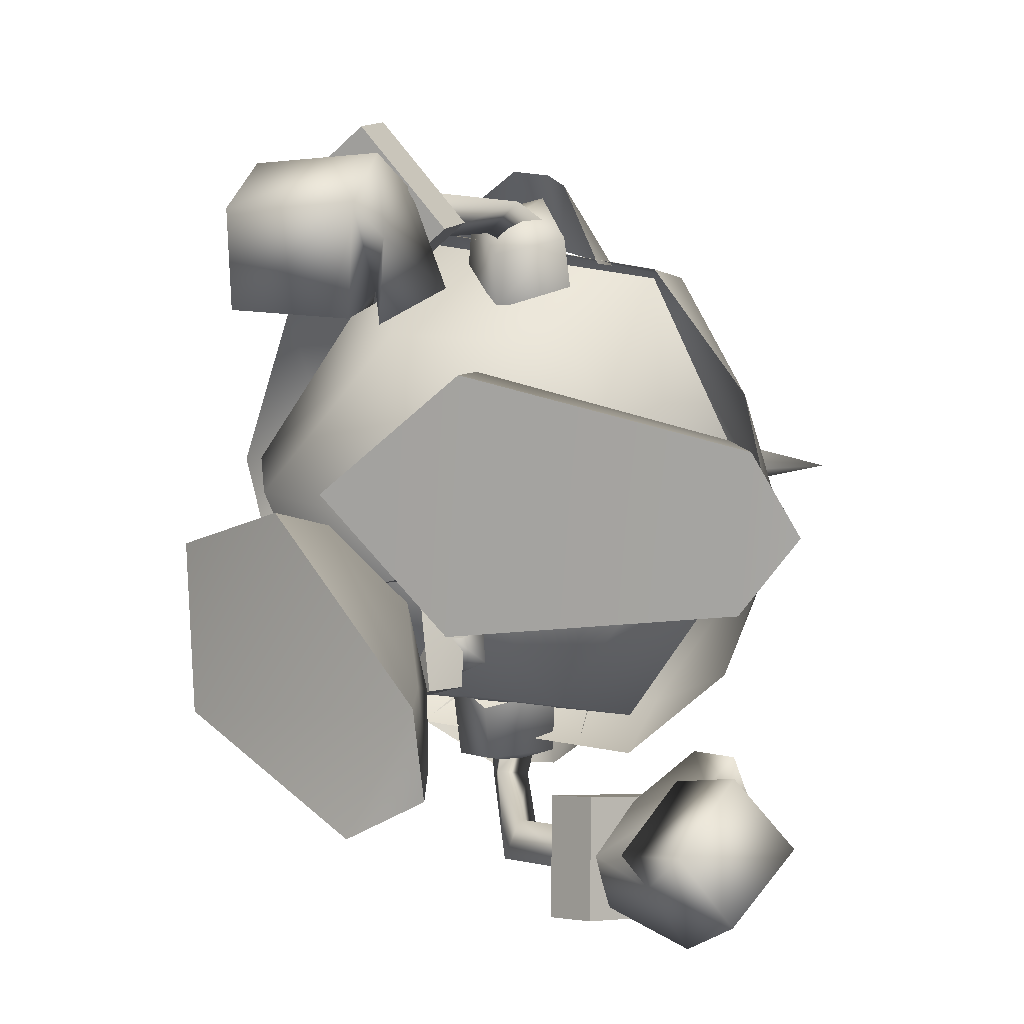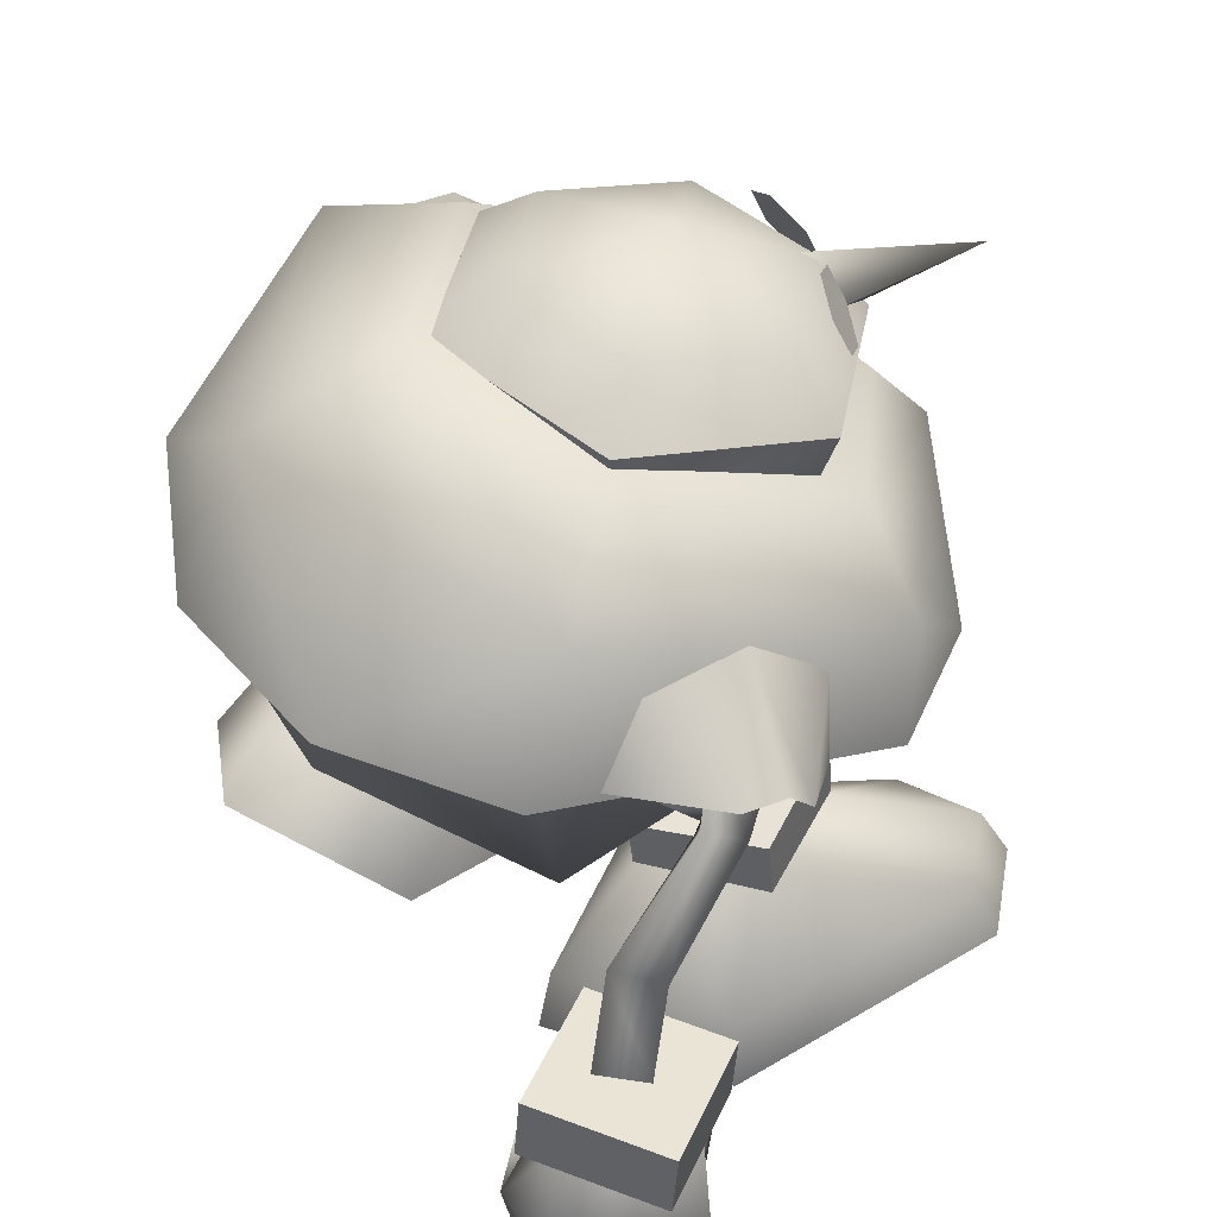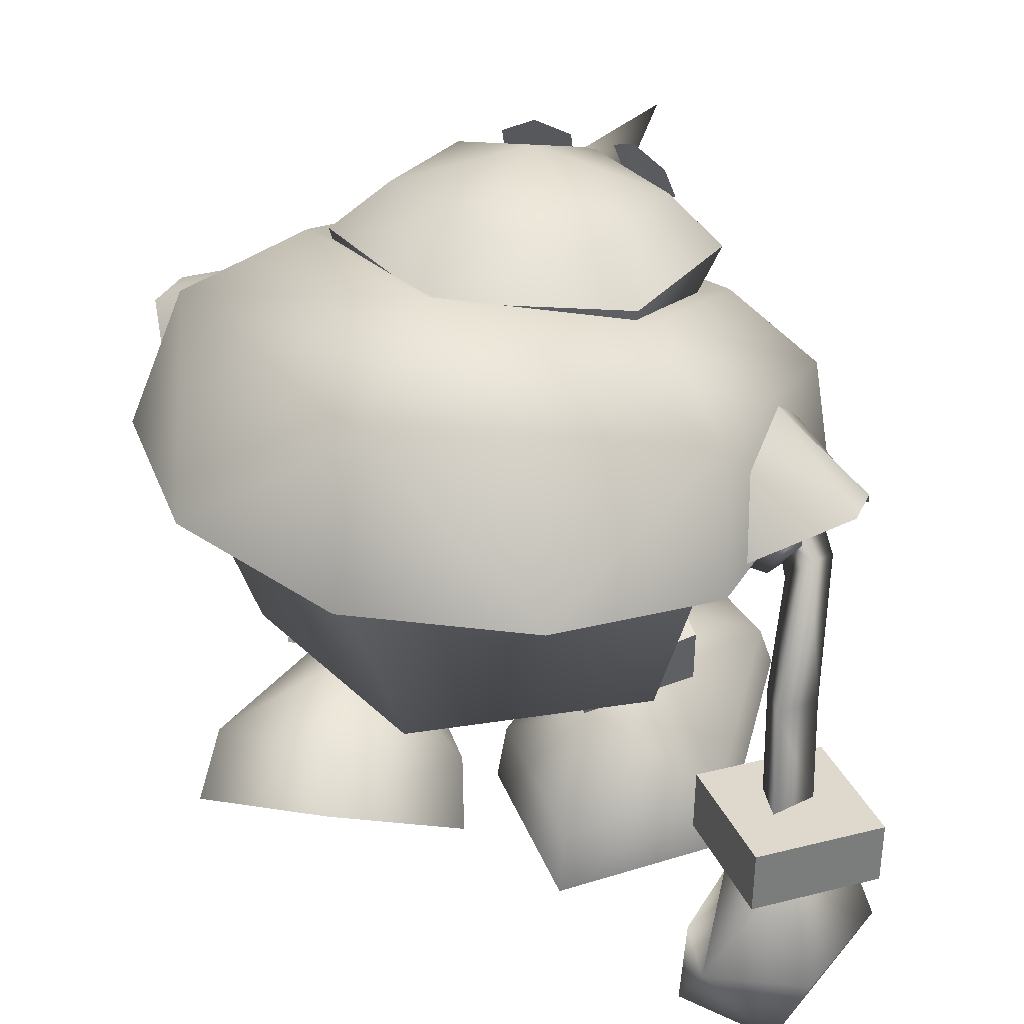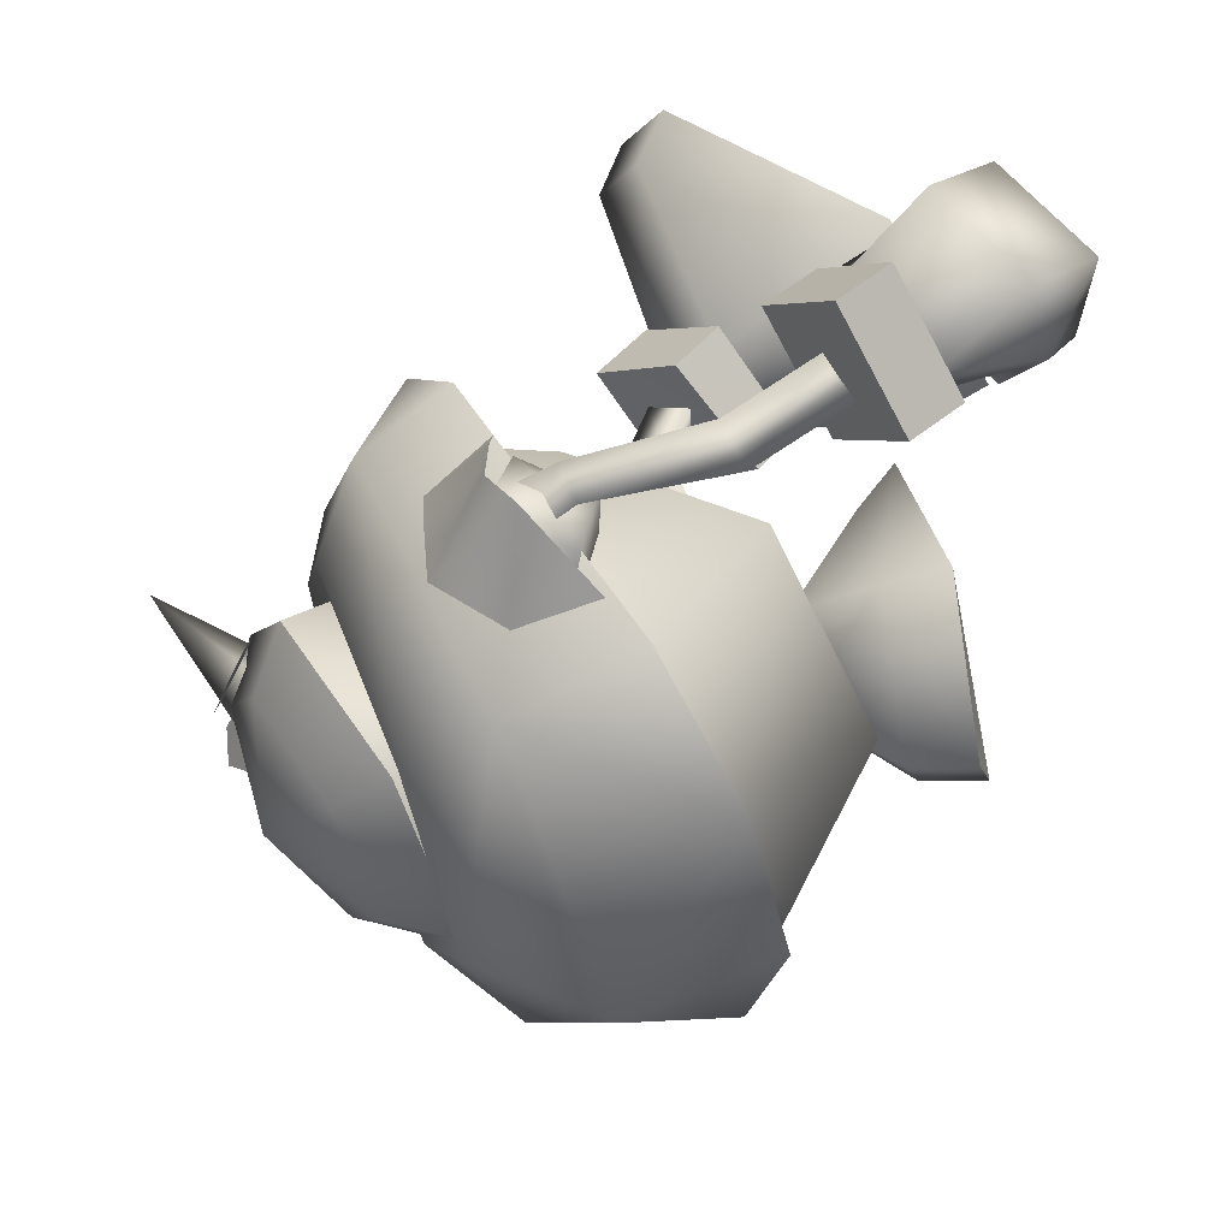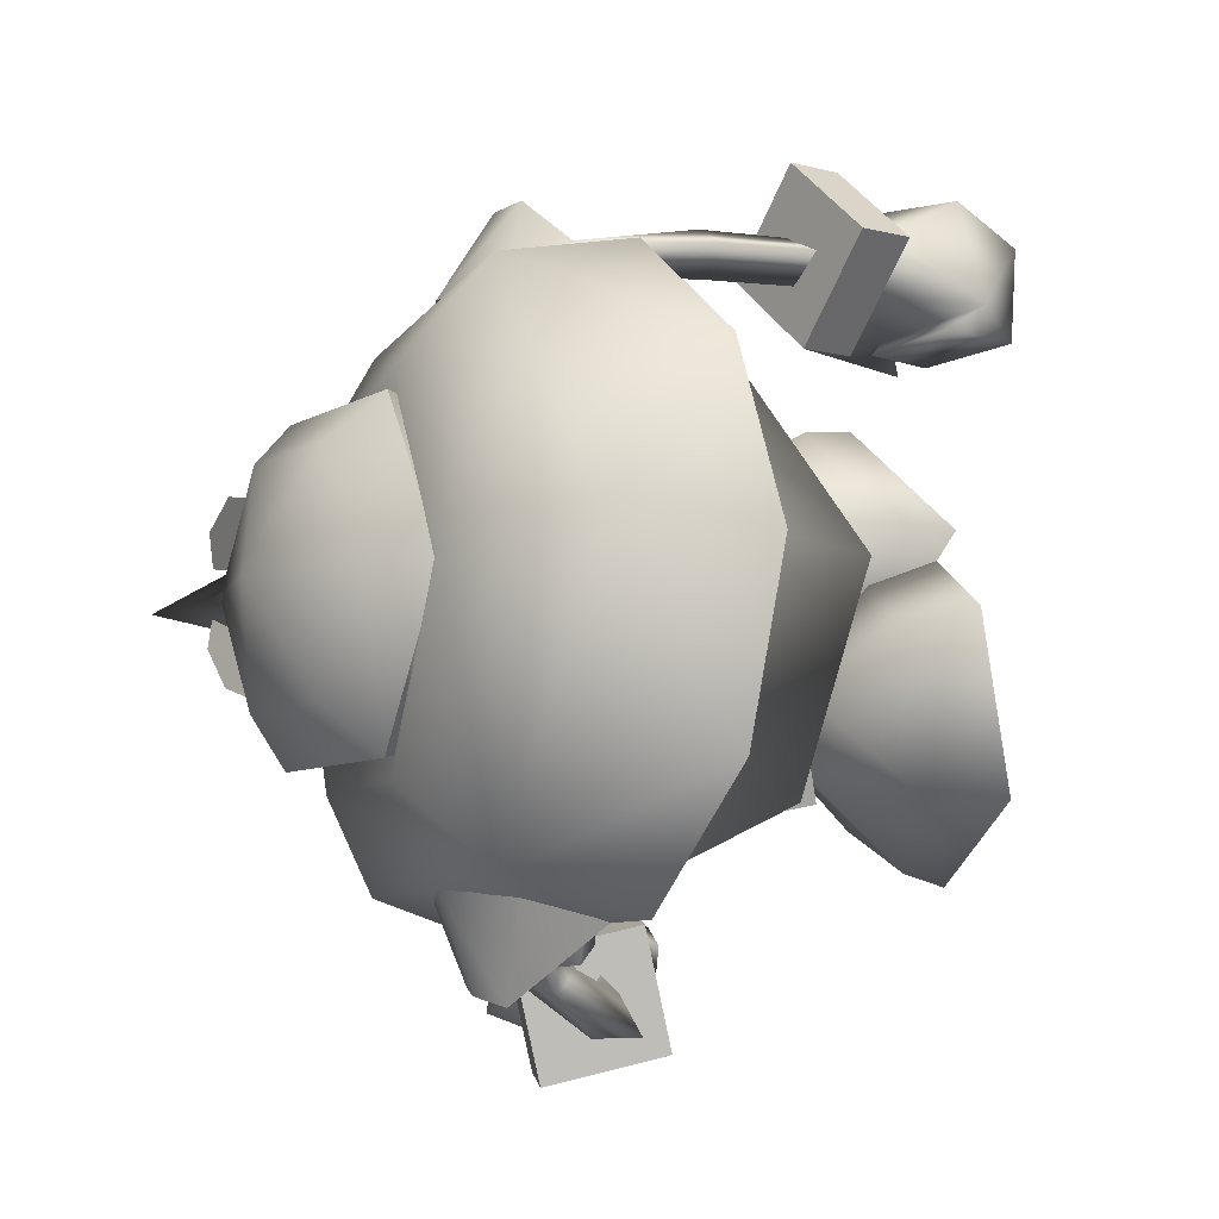
<metadata>
{"format":"obj","ext":"obj","renderer":"f3d","projection":"perspective","resolution":1024,"background":"white","views":[{"elev":14.8,"azim":12.8,"up":"+Z"},{"elev":44.4,"azim":-19.7,"up":"+Y"},{"elev":36.8,"azim":-62.6,"up":"+Y"},{"elev":58.7,"azim":-133.5,"up":"+Z"},{"elev":-8.9,"azim":-132.7,"up":"+Z"}]}
</metadata>
<code>
v -2.293 6.03 -4.723
v 2.811 5.914 -0.0128
v 0.8177 3.979 2.037
v 0.6451 5.221 -3.893
v 5.314 6.02 1.871
v 0.6492 5.319 2.128
v 3.011 4.233 -0.1067
v 3.085 5.646 4.031
v 1.531 0.1063 -0.8368
v 1.6 1.78 -0.5943
v 7.822 2.136 0.2152
v 3.022 4.214 0.7596
v 5.314 4.296 1.883
v 0.9806 4.021 2.091
v 9.108 2.354 1.993
v -1.24 1.686 2.545
v 3.159 4.168 3.227
v 8.018 2.136 3.898
v 8.74 0.5751 4.012
v 1.918 1.781 5.365
v 0.9767 8.323 2.021
v 2.018 6.729 1.423
v 2.867 7.603 2.087
v 0.1597 7.412 1.364
v 3.723 5.859 1.967
v 2.544 5.584 1.27
v 0.2746 7.614 2.862
v 2.193 6.867 2.912
v 2.622 5.602 2.784
v 0.6451 5.221 -3.893
v -2.974 7.358 -2.006
v -2.293 6.03 -4.723
v -1.257 7.202 -5.045
v -0.1921 17.02 -4.252
v -1.922 8.548 -2.334
v 0.3872 6.671 -1.352
v 4.308 16.27 -4.189
v -5.246 5.35 -4.925
v -1.281 1.891 -6.096
v -7.275 6.005 -0.637
v -5.969 7.024 -1.102
v 0.9548 0.08891 -5.136
v 0.6121 1.791 -4.968
v -1.979 5.962 -4.055
v -2.856 7.251 -2.138
v -0.08198 4.348 -3.751
v 0.3417 1.887 -2.783
v -0.965 5.691 -1.816
v -2.801 4.705 0.4806
v -0.1261 5.868 -3.431
v 0.01513 6.083 -3.999
v -0.9633 7.206 -3.754
v 1.149 5.774 -3.347
v 0.7075 7.28 -2.4
v -0.5359 7.451 -3.044
v 0.169 5.522 -2.557
v -0.4398 6.922 -2.358
v -0.3909 6.909 -1.613
v -1.754 5.725 6.225
v 0.5622 4.051 8.46
v 0.696 5.564 8.421
v -1.888 4.212 6.264
v -3.936 5.98 8.679
v -4.07 4.468 8.717
v -1.486 5.82 10.87
v -1.62 4.307 10.91
v -0.8085 0.2185 6.826
v -3.492 2.53 6.925
v -3.752 0.3784 6.892
v -0.7827 2.216 6.823
v -0.5252 1.587 7.272
v -4.054 1.692 7.591
v -2.831 4.266 7.528
v -0.7641 4.12 7.425
v -0.1339 0.506 6.661
v 0.8987 2.813 7.193
v -0.1361 0.9962 8.66
v -0.3966 4.353 9.392
v -0.5756 -0.07093 9.561
v -3.262 4.48 8.955
v -3.719 0.115 9.357
v -3.634 2.193 10.18
v -0.5673 2.057 10.52
v -0.126 11.63 8.07
v 0.674 11.52 6.893
v 0.3723 12.71 7.234
v 0.0423 10.83 7.406
v 1.833 12.64 7.108
v 0.8098 11.26 8.239
v -1.976 8.62 8.194
v -1.009 8.393 7.569
v -0.9446 8.418 8.795
v -2.405 5.935 8.464
v -1.47 5.707 7.811
v -1.322 5.856 9.02
v 4.242 4.749 -10.06
v 4.916 8.124 -11.21
v 3.007 5.557 -10.43
v 6.151 7.316 -10.85
v 4.722 9.217 -8.111
v 5.957 8.409 -7.749
v 4.048 5.843 -6.963
v 2.813 6.65 -7.325
v 8.187 7.059 -9.396
v 8.269 3.185 -9.161
v 9.523 5.813 -7.942
v 6.937 4.438 -10.45
v 5.818 7.98 -9.043
v 4.598 5.501 -9.927
v 8.369 6.448 -7.305
v 6.051 3.179 -8.266
v 6.927 2.643 -7.149
v 7.974 5.042 -5.791
v 7.126 6.035 -6.461
v 6.525 7.79 -6.153
v 4.271 5.397 -8.461
v 5.008 7.051 -7.45
v 7.876 5.705 -5.45
v 5.233 3.873 -7.708
v 6.317 5.994 -6.375
v 4.135 7.82 -9.526
v 1.089 8.334 -10.05
v 3.471 6.796 -9.536
v 1.931 9.208 -10.05
v 3.666 7.313 -8.512
v 1.409 8.807 -9.017
v -0.06779 12 -9.095
v 0.9158 12.15 -8.933
v 0.2259 11.19 -8.545
v -0.4122 12.92 -7.98
v 1.044 13.14 -7.778
v 0.2269 11.85 -7.852
v -0.2065 15.73 -3.89
v 4.308 16.27 -4.189
v -0.1921 17.02 -4.252
v 3.834 14.95 -3.858
v 6.526 15.86 -0.2679
v 5.884 14.38 -0.4454
v -2.314 16.11 -0.3128
v -2.499 17.44 -0.3339
v 4.854 18.07 -1.517
v 5.188 16.72 -2.459
v 5.629 16.3 -1.711
v 4.8 17.61 -2.364
v 5.684 16.77 -0.8612
v 5.295 17.66 -0.7626
v 4.81 18.12 1.104
v 5.666 16.79 0.4961
v 5.584 16.35 1.36
v 5.277 17.68 0.3737
v 5.116 16.8 2.093
v 4.731 17.68 1.962
v 4.228 16.37 3.713
v 4.073 14.6 3.025
v -0.2949 15.83 3.333
v -0.2882 17.13 3.658
v 4.048 5.843 -6.963
v 5.957 8.409 -7.749
v 4.722 9.217 -8.111
v 5.957 8.409 -7.749
v 4.722 9.217 -8.111
v 3.471 15.05 -0.3751
v 8.927 16.89 -0.1584
v 3.407 16.59 -1.535
v 3.322 17.91 -0.2565
v 3.368 16.63 1.059
v 6.151 7.316 -10.85
v 4.916 8.124 -11.21
v 0.7532 14.78 -6.908
v 1.47 13.33 -8.965
v 2.535 13.45 -7.024
v 0.7394 13.77 -9.161
v -0.08951 13.5 -9.421
v -1.44 14.31 -7.015
v 4.13 11.12 -7.634
v -2.744 16.01 -6.753
v -3.873 12.77 -7.63
v 4.502 13.63 -6.887
v 1.668 12.16 -8.1
v -0.01945 10.6 -6.406
v 1.756 12.01 -6.193
v 0.06418 10.8 -8.008
v -1.18 12.34 -8.501
v -1.452 12.37 -6.23
v -0.3413 16.93 -4.743
v 4.405 15.05 -4.633
v 0.492 12.17 -8.54
v 0.3766 13.72 -8.586
v 2.569 11.47 -7.641
v -2.335 12.52 -7.635
v 6.995 10.19 -4.724
v -6.883 12.91 -4.437
v 8.243 12.2 -0.7314
v 6.854 13.88 -0.6085
v -2.841 17.78 -0.3406
v -6.397 16.47 0.1135
v 1.315 15.21 -0.2474
v 8.345 10.26 -0.8036
v -7.822 12.7 0.1337
v 7.386 9.998 3.359
v -6.444 12.76 4.528
v 4.831 14.87 3.703
v -0.425 17.06 4.151
v 5.091 13.31 5.944
v -2.108 15.72 6.593
v 4.735 10.75 6.57
v -3.229 12.48 7.297
v 2.09 11.4 7.231
v 1.108 13.09 8.111
v 2.238 11.81 5.347
v -0.7307 12.22 7.646
v -0.9199 12.36 5.681
v 3.099 11.05 6.629
v 1.916 12.15 8.602
v 3.133 13.08 6.263
v -0.7521 14.09 6.705
v 0.3395 12.82 8.871
v -1.71 12.35 7.138
v 0.3258 10.56 6.859
v 0.6014 11.56 7.761
v 0.36 10.58 5.439
v 1.402 14.45 6.434
v 1.315 12.82 8.795
v -3.165 7.487 -4.824
v 3.894 12.64 -7.012
v -3.709 13.42 -7.092
v 2.556 7.919 -5.187
v -7.457 13 0.1159
v 7.805 11.99 -0.7143
v 5.884 7.914 -0.7393
v -5.573 7.668 0.4884
v 0.2858 5.786 -0.08591
v 2.807 9.373 4.604
v -1.848 7.646 5.085
v 4.473 12.3 6.067
v -3.092 13.14 6.803
v 8.528 0.5752 0.02546
v 9.919 0.8109 1.95
v -1.545 0.009227 2.562
v 1.874 0.11 5.614
v -1.094 0.1976 -6.356
v -6.498 4.161 -4.774
v 0.6603 0.1979 -2.77
v -3.851 3.48 1.077
v 1.531 0.1063 -0.8368
v 8.74 0.5751 4.012
v 8.528 0.5752 0.02546
v 9.919 0.8109 1.95
v -1.545 0.009227 2.562
v 1.874 0.11 5.614
v -7.275 6.005 -0.637
v 0.9548 0.08891 -5.136
v -1.094 0.1976 -6.356
v -6.498 4.161 -4.774
v 0.6603 0.1979 -2.77
v -3.851 3.48 1.077
v 5.454 4.281 1.816
v 5.314 6.02 1.871
v 3.241 4.126 3.957
v 3.085 5.646 4.031
v 3.011 4.233 -0.1067
v 2.811 5.914 -0.0128
v 5.454 4.281 1.816
v 5.314 6.02 1.871
v 0.6492 5.319 2.128
v 3.241 4.126 3.957
v 3.085 5.646 4.031
v 2.811 5.914 -0.0128
v 0.8177 3.979 2.037
v 0.6492 5.319 2.128
v 0.005611 4.249 -3.738
v -1.257 7.202 -5.045
v 0.6451 5.221 -3.893
v 0.005611 4.249 -3.738
v 0.3872 6.671 -1.352
v -0.6348 5.603 -1.026
v -1.257 7.202 -5.045
v -2.974 7.358 -2.006
v -1.922 8.548 -2.334
v -1.922 8.548 -2.334
v 0.3872 6.671 -1.352
v -0.6348 5.603 -1.026
v 6.526 15.86 -0.2679
v -2.499 17.44 -0.3339
v 4.228 16.37 3.713
v -0.2882 17.13 3.658
v 3.831 17.61 -3.031
v 0.6565 18.13 -3.084
v 5.377 17.4 -0.218
v -0.9734 18.42 -0.3272
v 2.364 18.94 -0.2836
v 3.752 17.69 2.538
v 0.5725 18.21 2.485
v 2.813 6.65 -7.325
v 4.242 4.749 -10.06
v 4.916 8.124 -11.21
v 3.007 5.557 -10.43
v 6.151 7.316 -10.85
v 4.242 4.749 -10.06
v 3.007 5.557 -10.43
v 4.048 5.843 -6.963
v 2.813 6.65 -7.325
v 0.5622 4.051 8.46
v 0.696 5.564 8.421
v -1.486 5.82 10.87
v -1.62 4.307 10.91
v -1.754 5.725 6.225
v 0.5622 4.051 8.46
v 0.696 5.564 8.421
v -1.888 4.212 6.264
v -3.936 5.98 8.679
v -4.07 4.468 8.717
v -1.486 5.82 10.87
v -1.62 4.307 10.91
v -1.754 5.725 6.225
v -1.888 4.212 6.264
v -3.936 5.98 8.679
v -4.07 4.468 8.717
f 143 142 141
f 142 144 141
f 143 141 145
f 141 146 145
f 149 148 147
f 148 150 147
f 149 147 151
f 147 152 151
f 267 265 3
f 266 267 3
f 1 272 4
f 271 1 4
f 8 5 6
f 6 5 2
f 262 264 263
f 261 262 263
f 270 268 7
f 269 270 7
f 274 273 275
f 276 274 275
f 282 281 280
f 31 282 280
f 36 30 35
f 35 30 33
f 278 279 277
f 32 278 277
f 34 288 287
f 37 34 287
f 312 314 313
f 311 312 313
f 59 63 61
f 63 65 61
f 60 66 62
f 66 64 62
f 308 310 307
f 309 308 307
f 316 318 317
f 315 316 317
f 300 299 301
f 302 300 301
f 294 157 158
f 159 294 158
f 101 102 99
f 102 96 99
f 103 100 98
f 100 97 98
f 306 303 304
f 305 306 304
f 296 298 295
f 297 296 295
f 135 134 133
f 133 134 136
f 134 137 136
f 136 137 138
f 137 153 138
f 138 153 154
f 153 156 154
f 154 156 155
f 9 10 237
f 10 11 237
f 9 239 10
f 239 16 10
f 10 12 11
f 16 14 10
f 14 12 10
f 237 11 238
f 11 15 238
f 12 13 11
f 11 13 15
f 17 18 13
f 15 13 18
f 16 20 14
f 20 17 14
f 18 17 20
f 19 238 18
f 238 15 18
f 240 20 239
f 20 16 239
f 240 19 20
f 19 18 20
f 23 22 21
f 22 24 21
f 23 25 22
f 26 22 25
f 28 27 22
f 27 24 22
f 28 22 29
f 29 22 26
f 27 28 21
f 23 21 28
f 29 25 28
f 25 23 28
f 242 38 241
f 241 38 39
f 242 40 38
f 40 41 38
f 241 39 42
f 42 39 43
f 39 38 44
f 41 45 38
f 38 45 44
f 44 46 39
f 43 39 46
f 48 47 46
f 47 43 46
f 243 42 47
f 42 43 47
f 41 49 45
f 49 48 45
f 49 47 48
f 244 49 40
f 40 49 41
f 244 243 49
f 243 47 49
f 52 51 50
f 50 51 53
f 55 54 51
f 53 51 54
f 51 52 56
f 52 57 56
f 51 56 55
f 56 58 55
f 53 56 50
f 57 50 56
f 53 54 56
f 56 54 58
f 69 68 67
f 68 70 67
f 72 71 68
f 71 70 68
f 72 73 71
f 73 74 71
f 76 75 71
f 67 70 71
f 74 76 71
f 72 68 69
f 75 76 77
f 71 75 77
f 78 76 74
f 79 67 71
f 72 80 73
f 76 78 77
f 72 69 81
f 79 71 77
f 81 69 79
f 69 67 79
f 72 82 80
f 72 81 82
f 77 78 83
f 79 77 83
f 83 78 82
f 82 78 80
f 79 83 81
f 81 83 82
f 86 85 84
f 85 87 84
f 89 87 88
f 88 87 85
f 88 86 89
f 86 84 89
f 84 87 90
f 87 91 90
f 92 91 89
f 89 91 87
f 90 92 84
f 84 92 89
f 90 91 93
f 91 94 93
f 91 92 94
f 92 95 94
f 93 95 90
f 90 95 92
f 106 105 104
f 105 107 104
f 104 107 108
f 107 109 108
f 106 104 110
f 110 104 108
f 111 107 105
f 111 109 107
f 105 106 112
f 106 113 112
f 106 110 114
f 111 105 112
f 115 110 108
f 111 116 109
f 106 114 113
f 108 117 115
f 114 110 118
f 118 110 115
f 111 112 119
f 117 114 115
f 113 114 120
f 115 114 118
f 111 114 116
f 114 117 116
f 111 119 114
f 114 119 120
f 112 113 119
f 113 120 119
f 123 122 121
f 122 124 121
f 126 125 124
f 124 125 121
f 122 123 126
f 126 123 125
f 122 127 124
f 127 128 124
f 124 128 126
f 128 129 126
f 127 122 129
f 129 122 126
f 131 128 130
f 130 128 127
f 128 131 129
f 131 132 129
f 130 127 132
f 132 127 129
f 140 135 139
f 139 135 133
f 156 140 155
f 155 140 139
f 164 163 162
f 165 163 164
f 162 163 166
f 166 163 165
f 161 160 167
f 168 161 167
f 171 170 169
f 169 170 172
f 174 169 173
f 169 172 173
f 177 176 175
f 175 176 178
f 181 180 179
f 180 182 179
f 184 183 180
f 180 183 182
f 176 185 178
f 178 185 186
f 188 179 187
f 183 188 187
f 179 182 187
f 182 183 187
f 171 189 170
f 190 174 173
f 181 179 188
f 188 183 184
f 191 175 178
f 177 192 176
f 178 186 193
f 193 186 194
f 196 195 176
f 176 195 185
f 191 178 193
f 192 196 176
f 186 185 197
f 194 186 197
f 185 195 197
f 198 191 193
f 192 199 196
f 200 198 193
f 199 201 196
f 202 194 197
f 195 203 197
f 203 202 197
f 204 200 193
f 201 205 196
f 204 193 202
f 193 194 202
f 196 205 195
f 205 203 195
f 206 200 204
f 201 207 205
f 210 209 208
f 212 211 209
f 215 214 213
f 218 217 216
f 208 220 219
f 219 220 211
f 209 220 208
f 211 220 209
f 205 204 203
f 204 202 203
f 210 208 221
f 208 219 221
f 212 221 211
f 221 219 211
f 207 206 205
f 206 204 205
f 215 222 214
f 222 223 214
f 216 217 222
f 217 223 222
f 226 225 224
f 224 225 227
f 225 229 227
f 227 229 230
f 228 226 231
f 231 226 224
f 227 232 224
f 230 232 227
f 224 232 231
f 233 232 230
f 231 232 234
f 234 232 233
f 229 235 230
f 230 235 233
f 236 228 234
f 234 228 231
f 235 236 233
f 233 236 234
f 251 254 256
f 255 253 252
f 254 253 255
f 256 254 255
f 37 287 289
f 283 37 289
f 258 260 259
f 257 258 259
f 249 245 250
f 247 248 246
f 245 247 250
f 247 246 250
f 284 290 34
f 290 288 34
f 288 291 287
f 287 291 289
f 290 291 288
f 289 291 292
f 293 291 290
f 292 291 293
f 283 289 285
f 289 292 285
f 286 293 284
f 293 290 284
f 285 292 286
f 292 293 286

</code>
